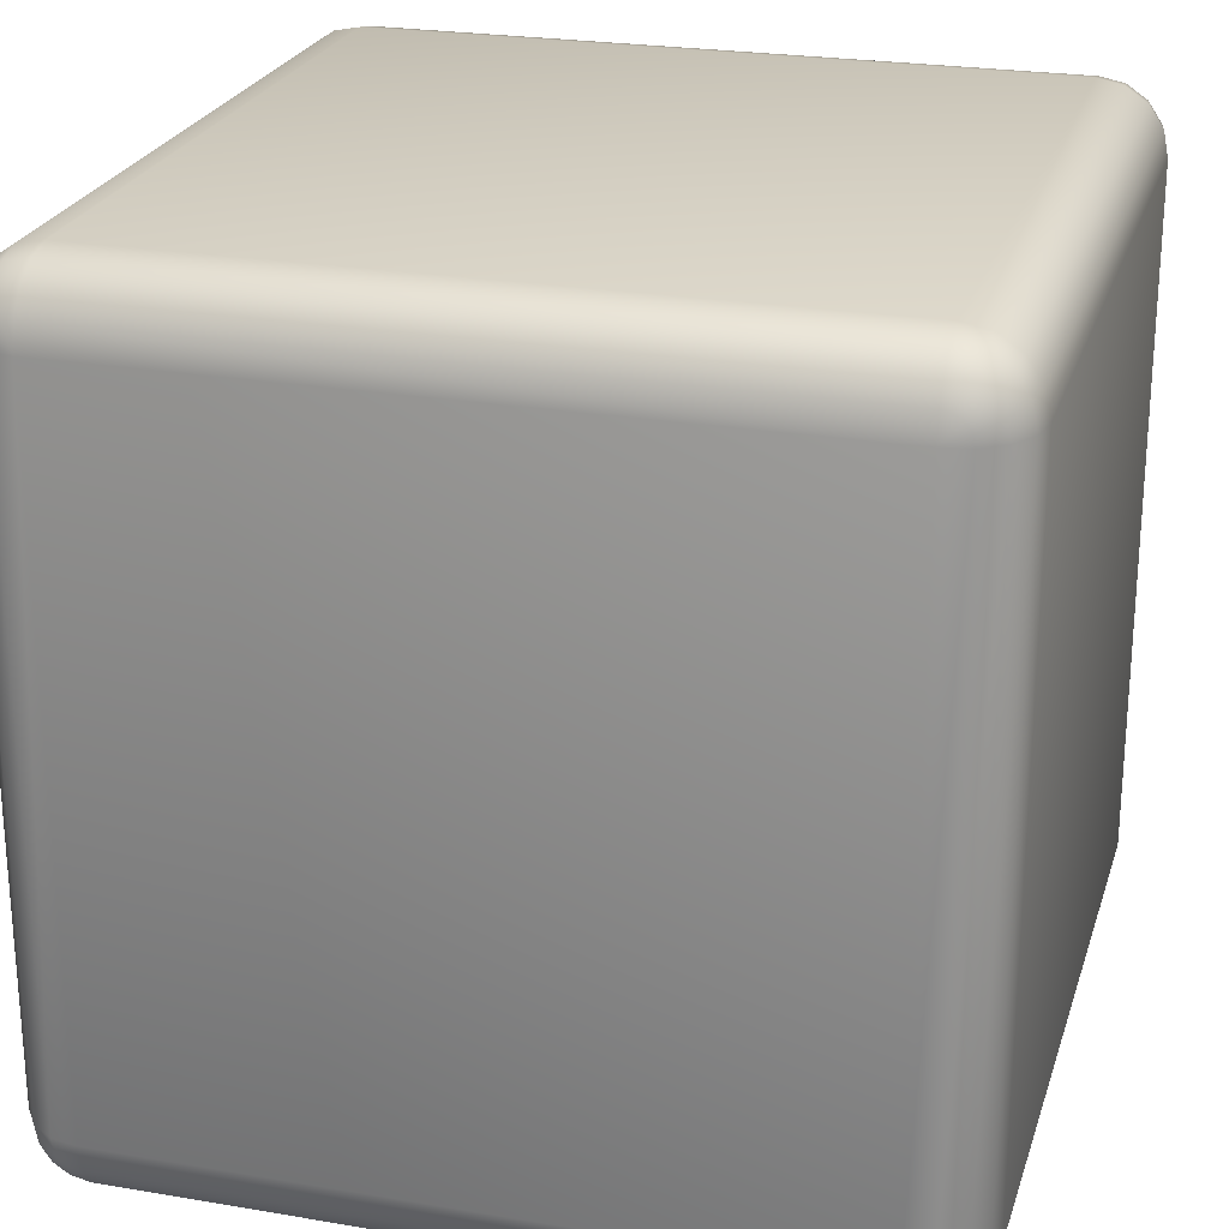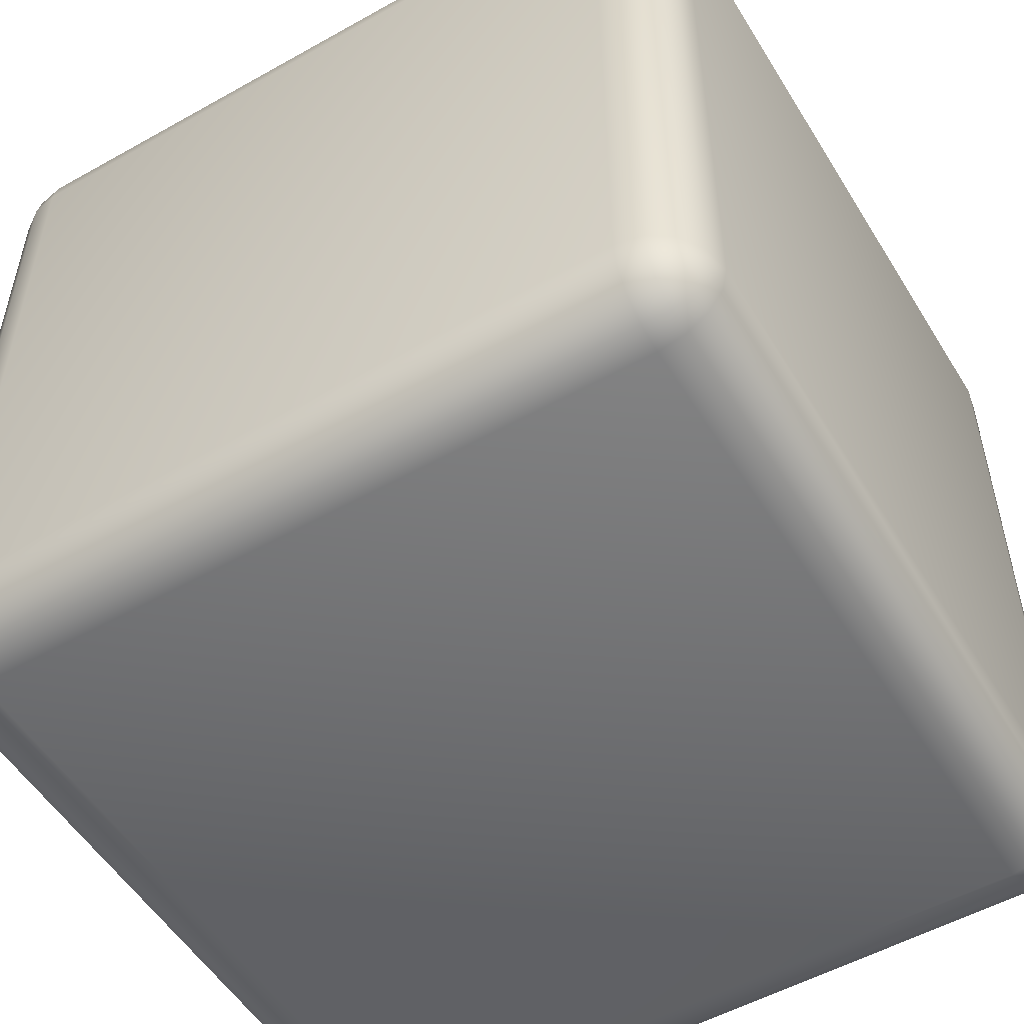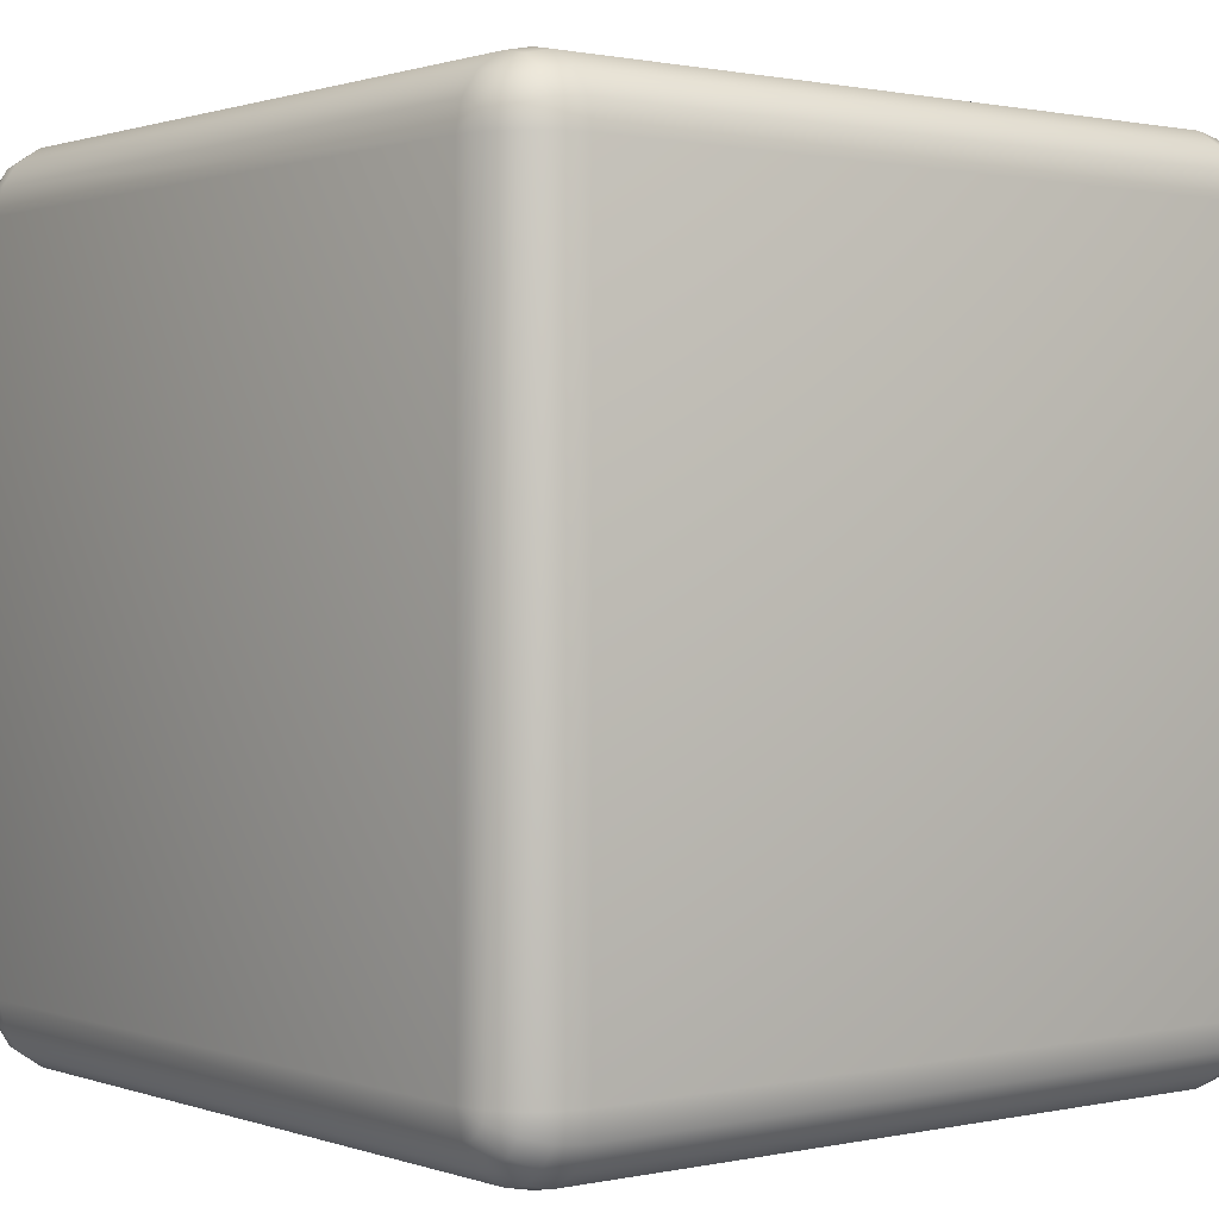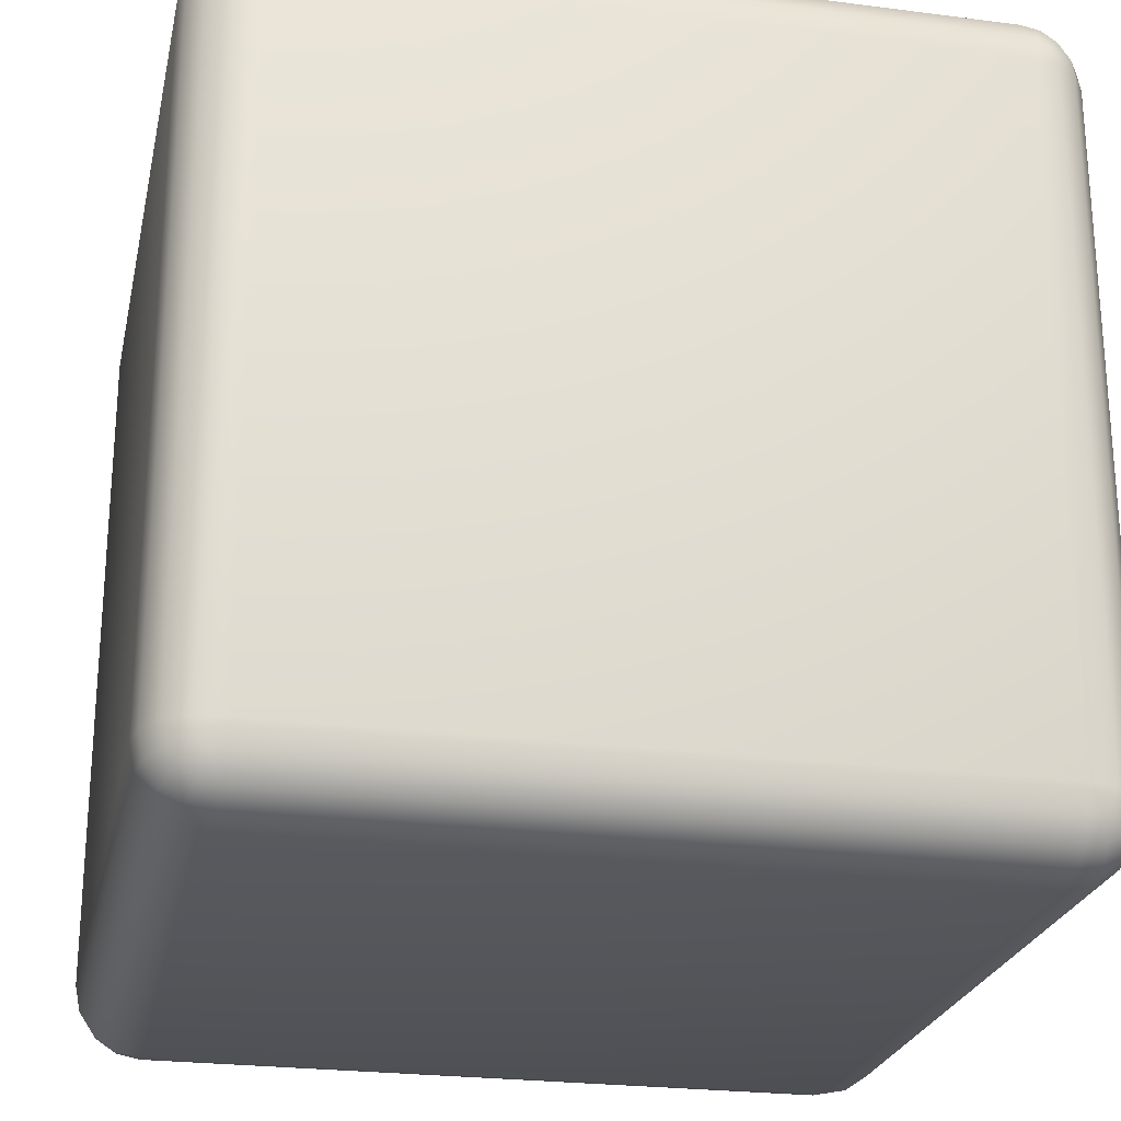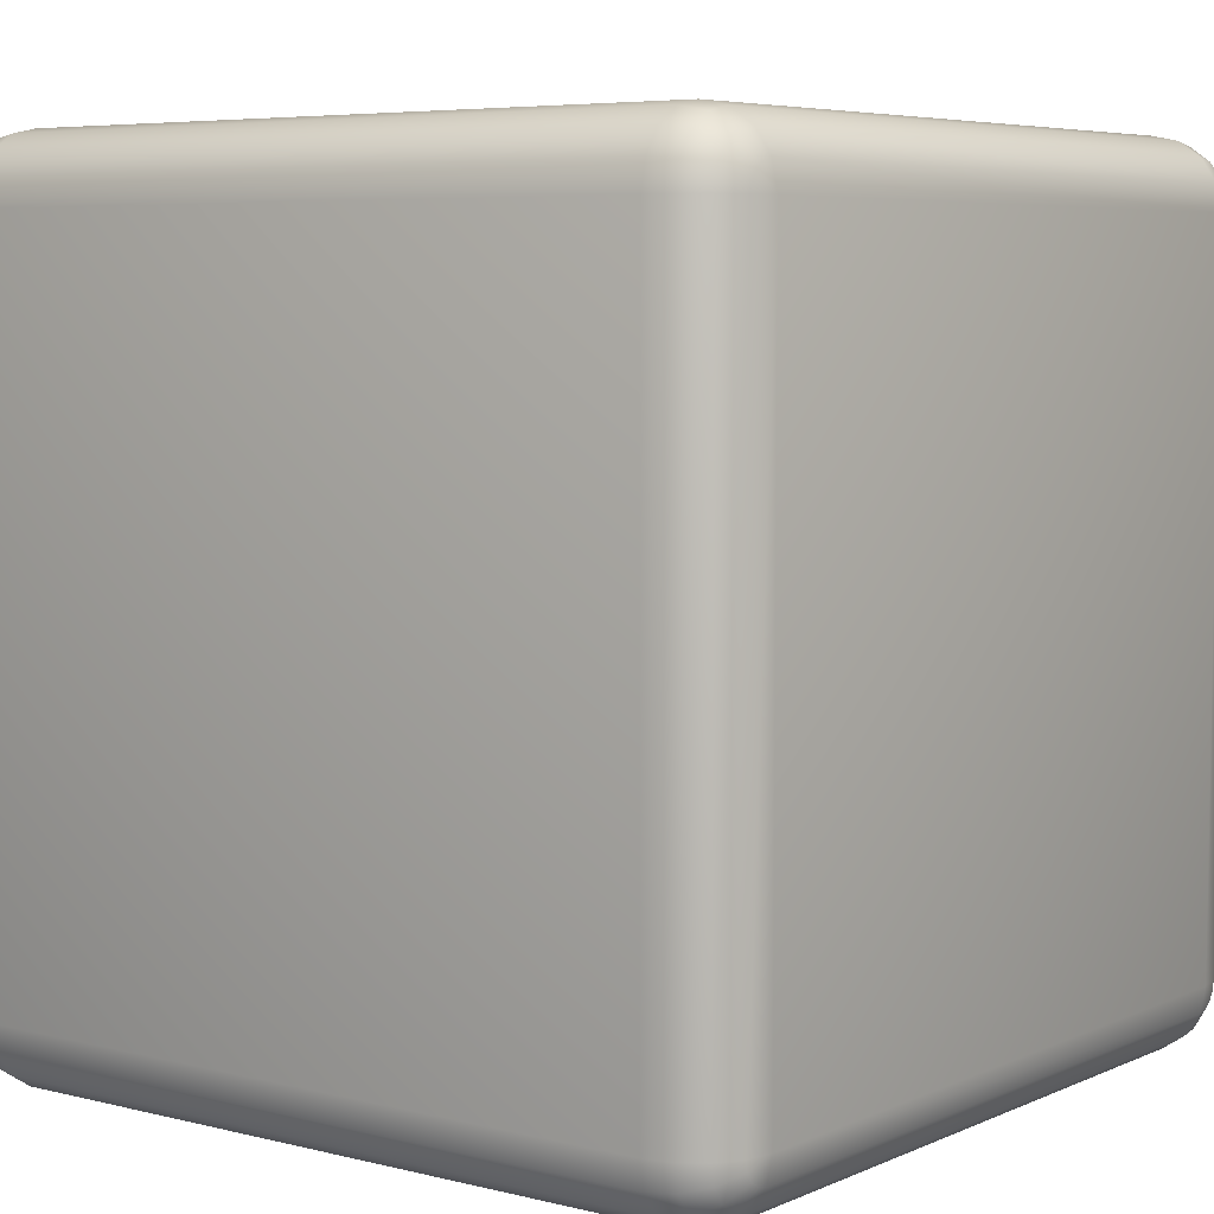
<metadata>
{"format":"obj","ext":"obj","renderer":"f3d","projection":"perspective","resolution":1024,"background":"white","views":[{"elev":24.1,"azim":15.7,"up":"+Z"},{"elev":-53.1,"azim":-59.0,"up":"+Z"},{"elev":0.9,"azim":51.5,"up":"+Z"},{"elev":-24.4,"azim":-12.0,"up":"+Z"},{"elev":5.8,"azim":-52.7,"up":"+Z"}]}
</metadata>
<code>
o MenuCube
v -1.1 -1.32 1.1
v 1.1 -1.32 1.1
v 1.1 -1.32 -1.1
v -1.1 -1.32 -1.1
v -1.1 -1.303 1.184
v 1.1 -1.303 1.184
v 1.132 -1.303 1.178
v 1.16 -1.303 1.16
v 1.178 -1.303 1.132
v 1.184 -1.303 1.1
v 1.184 -1.303 -1.1
v 1.178 -1.303 -1.132
v 1.16 -1.303 -1.16
v 1.132 -1.303 -1.178
v 1.1 -1.303 -1.184
v -1.1 -1.303 -1.184
v -1.132 -1.303 -1.178
v -1.16 -1.303 -1.16
v -1.178 -1.303 -1.132
v -1.184 -1.303 -1.1
v -1.184 -1.303 1.1
v -1.178 -1.303 1.132
v -1.16 -1.303 1.16
v -1.132 -1.303 1.178
v -1.1 -1.256 1.256
v 1.1 -1.256 1.256
v 1.16 -1.256 1.244
v 1.21 -1.256 1.21
v 1.244 -1.256 1.16
v 1.256 -1.256 1.1
v 1.256 -1.256 -1.1
v 1.244 -1.256 -1.16
v 1.21 -1.256 -1.21
v 1.16 -1.256 -1.244
v 1.1 -1.256 -1.256
v -1.1 -1.256 -1.256
v -1.16 -1.256 -1.244
v -1.21 -1.256 -1.21
v -1.244 -1.256 -1.16
v -1.256 -1.256 -1.1
v -1.256 -1.256 1.1
v -1.244 -1.256 1.16
v -1.21 -1.256 1.21
v -1.16 -1.256 1.244
v -1.1 -1.184 1.303
v 1.1 -1.184 1.303
v 1.178 -1.184 1.288
v 1.244 -1.184 1.244
v 1.288 -1.184 1.178
v 1.303 -1.184 1.1
v 1.303 -1.184 -1.1
v 1.288 -1.184 -1.178
v 1.244 -1.184 -1.244
v 1.178 -1.184 -1.288
v 1.1 -1.184 -1.303
v -1.1 -1.184 -1.303
v -1.178 -1.184 -1.288
v -1.244 -1.184 -1.244
v -1.288 -1.184 -1.178
v -1.303 -1.184 -1.1
v -1.303 -1.184 1.1
v -1.288 -1.184 1.178
v -1.244 -1.184 1.244
v -1.178 -1.184 1.288
v -1.1 -1.1 1.32
v 1.1 -1.1 1.32
v 1.184 -1.1 1.303
v 1.256 -1.1 1.256
v 1.303 -1.1 1.184
v 1.32 -1.1 1.1
v 1.32 -1.1 -1.1
v 1.303 -1.1 -1.184
v 1.256 -1.1 -1.256
v 1.184 -1.1 -1.303
v 1.1 -1.1 -1.32
v -1.1 -1.1 -1.32
v -1.184 -1.1 -1.303
v -1.256 -1.1 -1.256
v -1.303 -1.1 -1.184
v -1.32 -1.1 -1.1
v -1.32 -1.1 1.1
v -1.303 -1.1 1.184
v -1.256 -1.1 1.256
v -1.184 -1.1 1.303
v -1.1 1.1 1.32
v 1.1 1.1 1.32
v 1.184 1.1 1.303
v 1.256 1.1 1.256
v 1.303 1.1 1.184
v 1.32 1.1 1.1
v 1.32 1.1 -1.1
v 1.303 1.1 -1.184
v 1.256 1.1 -1.256
v 1.184 1.1 -1.303
v 1.1 1.1 -1.32
v -1.1 1.1 -1.32
v -1.184 1.1 -1.303
v -1.256 1.1 -1.256
v -1.303 1.1 -1.184
v -1.32 1.1 -1.1
v -1.32 1.1 1.1
v -1.303 1.1 1.184
v -1.256 1.1 1.256
v -1.184 1.1 1.303
v -1.1 1.184 1.303
v 1.1 1.184 1.303
v 1.178 1.184 1.288
v 1.244 1.184 1.244
v 1.288 1.184 1.178
v 1.303 1.184 1.1
v 1.303 1.184 -1.1
v 1.288 1.184 -1.178
v 1.244 1.184 -1.244
v 1.178 1.184 -1.288
v 1.1 1.184 -1.303
v -1.1 1.184 -1.303
v -1.178 1.184 -1.288
v -1.244 1.184 -1.244
v -1.288 1.184 -1.178
v -1.303 1.184 -1.1
v -1.303 1.184 1.1
v -1.288 1.184 1.178
v -1.244 1.184 1.244
v -1.178 1.184 1.288
v -1.1 1.256 1.256
v 1.1 1.256 1.256
v 1.16 1.256 1.244
v 1.21 1.256 1.21
v 1.244 1.256 1.16
v 1.256 1.256 1.1
v 1.256 1.256 -1.1
v 1.244 1.256 -1.16
v 1.21 1.256 -1.21
v 1.16 1.256 -1.244
v 1.1 1.256 -1.256
v -1.1 1.256 -1.256
v -1.16 1.256 -1.244
v -1.21 1.256 -1.21
v -1.244 1.256 -1.16
v -1.256 1.256 -1.1
v -1.256 1.256 1.1
v -1.244 1.256 1.16
v -1.21 1.256 1.21
v -1.16 1.256 1.244
v -1.1 1.303 1.184
v 1.1 1.303 1.184
v 1.132 1.303 1.178
v 1.16 1.303 1.16
v 1.178 1.303 1.132
v 1.184 1.303 1.1
v 1.184 1.303 -1.1
v 1.178 1.303 -1.132
v 1.16 1.303 -1.16
v 1.132 1.303 -1.178
v 1.1 1.303 -1.184
v -1.1 1.303 -1.184
v -1.132 1.303 -1.178
v -1.16 1.303 -1.16
v -1.178 1.303 -1.132
v -1.184 1.303 -1.1
v -1.184 1.303 1.1
v -1.178 1.303 1.132
v -1.16 1.303 1.16
v -1.132 1.303 1.178
v -1.1 1.32 1.1
v 1.1 1.32 1.1
v 1.1 1.32 -1.1
v -1.1 1.32 -1.1
f 2 6 5 1
f 6 26 25 5
f 26 46 45 25
f 46 66 65 45
f 66 86 85 65
f 86 106 105 85
f 106 126 125 105
f 126 146 145 125
f 146 166 165 145
f 7 6 2
f 7 27 26 6
f 27 47 46 26
f 47 67 66 46
f 67 87 86 66
f 87 107 106 86
f 107 127 126 106
f 127 147 146 126
f 147 166 146
f 8 7 2
f 8 28 27 7
f 28 48 47 27
f 48 68 67 47
f 68 88 87 67
f 88 108 107 87
f 108 128 127 107
f 128 148 147 127
f 148 166 147
f 9 8 2
f 9 29 28 8
f 29 49 48 28
f 49 69 68 48
f 69 89 88 68
f 89 109 108 88
f 109 129 128 108
f 129 149 148 128
f 149 166 148
f 10 9 2
f 10 30 29 9
f 30 50 49 29
f 50 70 69 49
f 70 90 89 69
f 90 110 109 89
f 110 130 129 109
f 130 150 149 129
f 150 166 149
f 3 11 10 2
f 11 31 30 10
f 31 51 50 30
f 51 71 70 50
f 71 91 90 70
f 91 111 110 90
f 111 131 130 110
f 131 151 150 130
f 151 167 166 150
f 12 11 3
f 12 32 31 11
f 32 52 51 31
f 52 72 71 51
f 72 92 91 71
f 92 112 111 91
f 112 132 131 111
f 132 152 151 131
f 152 167 151
f 13 12 3
f 13 33 32 12
f 33 53 52 32
f 53 73 72 52
f 73 93 92 72
f 93 113 112 92
f 113 133 132 112
f 133 153 152 132
f 153 167 152
f 14 13 3
f 14 34 33 13
f 34 54 53 33
f 54 74 73 53
f 74 94 93 73
f 94 114 113 93
f 114 134 133 113
f 134 154 153 133
f 154 167 153
f 15 14 3
f 15 35 34 14
f 35 55 54 34
f 55 75 74 54
f 75 95 94 74
f 95 115 114 94
f 115 135 134 114
f 135 155 154 134
f 155 167 154
f 4 16 15 3
f 16 36 35 15
f 36 56 55 35
f 56 76 75 55
f 76 96 95 75
f 96 116 115 95
f 116 136 135 115
f 136 156 155 135
f 156 168 167 155
f 17 16 4
f 17 37 36 16
f 37 57 56 36
f 57 77 76 56
f 77 97 96 76
f 97 117 116 96
f 117 137 136 116
f 137 157 156 136
f 157 168 156
f 18 17 4
f 18 38 37 17
f 38 58 57 37
f 58 78 77 57
f 78 98 97 77
f 98 118 117 97
f 118 138 137 117
f 138 158 157 137
f 158 168 157
f 19 18 4
f 19 39 38 18
f 39 59 58 38
f 59 79 78 58
f 79 99 98 78
f 99 119 118 98
f 119 139 138 118
f 139 159 158 138
f 159 168 158
f 20 19 4
f 20 40 39 19
f 40 60 59 39
f 60 80 79 59
f 80 100 99 79
f 100 120 119 99
f 120 140 139 119
f 140 160 159 139
f 160 168 159
f 1 21 20 4
f 21 41 40 20
f 41 61 60 40
f 61 81 80 60
f 81 101 100 80
f 101 121 120 100
f 121 141 140 120
f 141 161 160 140
f 161 165 168 160
f 22 21 1
f 22 42 41 21
f 42 62 61 41
f 62 82 81 61
f 82 102 101 81
f 102 122 121 101
f 122 142 141 121
f 142 162 161 141
f 162 165 161
f 23 22 1
f 23 43 42 22
f 43 63 62 42
f 63 83 82 62
f 83 103 102 82
f 103 123 122 102
f 123 143 142 122
f 143 163 162 142
f 163 165 162
f 24 23 1
f 24 44 43 23
f 44 64 63 43
f 64 84 83 63
f 84 104 103 83
f 104 124 123 103
f 124 144 143 123
f 144 164 163 143
f 164 165 163
f 5 24 1
f 5 25 44 24
f 25 45 64 44
f 45 65 84 64
f 65 85 104 84
f 85 105 124 104
f 105 125 144 124
f 125 145 164 144
f 145 165 164
f 166 167 168 165
f 4 3 2 1
o Cube_1
v -0.07637 -0.0891 0.07637
v 0.07637 -0.0891 0.07637
v 0.07637 -0.0891 -0.07637
v -0.07637 -0.0891 -0.07637
v -0.07637 -0.08537 0.08537
v 0.07637 -0.08537 0.08537
v 0.08274 -0.08537 0.08274
v 0.08537 -0.08537 0.07637
v 0.08537 -0.08537 -0.07637
v 0.08274 -0.08537 -0.08274
v 0.07637 -0.08537 -0.08537
v -0.07637 -0.08537 -0.08537
v -0.08274 -0.08537 -0.08274
v -0.08537 -0.08537 -0.07637
v -0.08537 -0.08537 0.07637
v -0.08274 -0.08537 0.08274
v -0.07637 -0.07637 0.0891
v 0.07637 -0.07637 0.0891
v 0.08537 -0.07637 0.08537
v 0.0891 -0.07637 0.07637
v 0.0891 -0.07637 -0.07637
v 0.08537 -0.07637 -0.08537
v 0.07637 -0.07637 -0.0891
v -0.07637 -0.07637 -0.0891
v -0.08537 -0.07637 -0.08537
v -0.0891 -0.07637 -0.07637
v -0.0891 -0.07637 0.07637
v -0.08537 -0.07637 0.08537
v -0.07637 0.07637 0.0891
v 0.07637 0.07637 0.0891
v 0.08537 0.07637 0.08537
v 0.0891 0.07637 0.07637
v 0.0891 0.07637 -0.07637
v 0.08537 0.07637 -0.08537
v 0.07637 0.07637 -0.0891
v -0.07637 0.07637 -0.0891
v -0.08537 0.07637 -0.08537
v -0.0891 0.07637 -0.07637
v -0.0891 0.07637 0.07637
v -0.08537 0.07637 0.08537
v -0.07637 0.08537 0.08537
v 0.07637 0.08537 0.08537
v 0.08274 0.08537 0.08274
v 0.08537 0.08537 0.07637
v 0.08537 0.08537 -0.07637
v 0.08274 0.08537 -0.08274
v 0.07637 0.08537 -0.08537
v -0.07637 0.08537 -0.08537
v -0.08274 0.08537 -0.08274
v -0.08537 0.08537 -0.07637
v -0.08537 0.08537 0.07637
v -0.08274 0.08537 0.08274
v -0.07637 0.0891 0.07637
v 0.07637 0.0891 0.07637
v 0.07637 0.0891 -0.07637
v -0.07637 0.0891 -0.07637
f 170 174 173 169
f 174 186 185 173
f 186 198 197 185
f 198 210 209 197
f 210 222 221 209
f 175 174 170
f 175 187 186 174
f 187 199 198 186
f 199 211 210 198
f 211 222 210
f 176 175 170
f 176 188 187 175
f 188 200 199 187
f 200 212 211 199
f 212 222 211
f 171 177 176 170
f 177 189 188 176
f 189 201 200 188
f 201 213 212 200
f 213 223 222 212
f 178 177 171
f 178 190 189 177
f 190 202 201 189
f 202 214 213 201
f 214 223 213
f 179 178 171
f 179 191 190 178
f 191 203 202 190
f 203 215 214 202
f 215 223 214
f 172 180 179 171
f 180 192 191 179
f 192 204 203 191
f 204 216 215 203
f 216 224 223 215
f 181 180 172
f 181 193 192 180
f 193 205 204 192
f 205 217 216 204
f 217 224 216
f 182 181 172
f 182 194 193 181
f 194 206 205 193
f 206 218 217 205
f 218 224 217
f 169 183 182 172
f 183 195 194 182
f 195 207 206 194
f 207 219 218 206
f 219 221 224 218
f 184 183 169
f 184 196 195 183
f 196 208 207 195
f 208 220 219 207
f 220 221 219
f 173 184 169
f 173 185 196 184
f 185 197 208 196
f 197 209 220 208
f 209 221 220
f 222 223 224 221
f 172 171 170 169
o Cube_2
v -0.0627 -0.07315 0.0627
v 0.0627 -0.07315 0.0627
v 0.0627 -0.07315 -0.0627
v -0.0627 -0.07315 -0.0627
v -0.0627 -0.07009 0.07009
v 0.0627 -0.07009 0.07009
v 0.06792 -0.07009 0.06792
v 0.07009 -0.07009 0.0627
v 0.07009 -0.07009 -0.0627
v 0.06792 -0.07009 -0.06792
v 0.0627 -0.07009 -0.07009
v -0.0627 -0.07009 -0.07009
v -0.06792 -0.07009 -0.06792
v -0.07009 -0.07009 -0.0627
v -0.07009 -0.07009 0.0627
v -0.06792 -0.07009 0.06792
v -0.0627 -0.0627 0.07315
v 0.0627 -0.0627 0.07315
v 0.07009 -0.0627 0.07009
v 0.07315 -0.0627 0.0627
v 0.07315 -0.0627 -0.0627
v 0.07009 -0.0627 -0.07009
v 0.0627 -0.0627 -0.07315
v -0.0627 -0.0627 -0.07315
v -0.07009 -0.0627 -0.07009
v -0.07315 -0.0627 -0.0627
v -0.07315 -0.0627 0.0627
v -0.07009 -0.0627 0.07009
v -0.0627 0.0627 0.07315
v 0.0627 0.0627 0.07315
v 0.07009 0.0627 0.07009
v 0.07315 0.0627 0.0627
v 0.07315 0.0627 -0.0627
v 0.07009 0.0627 -0.07009
v 0.0627 0.0627 -0.07315
v -0.0627 0.0627 -0.07315
v -0.07009 0.0627 -0.07009
v -0.07315 0.0627 -0.0627
v -0.07315 0.0627 0.0627
v -0.07009 0.0627 0.07009
v -0.0627 0.07009 0.07009
v 0.0627 0.07009 0.07009
v 0.06792 0.07009 0.06792
v 0.07009 0.07009 0.0627
v 0.07009 0.07009 -0.0627
v 0.06792 0.07009 -0.06792
v 0.0627 0.07009 -0.07009
v -0.0627 0.07009 -0.07009
v -0.06792 0.07009 -0.06792
v -0.07009 0.07009 -0.0627
v -0.07009 0.07009 0.0627
v -0.06792 0.07009 0.06792
v -0.0627 0.07315 0.0627
v 0.0627 0.07315 0.0627
v 0.0627 0.07315 -0.0627
v -0.0627 0.07315 -0.0627
f 226 230 229 225
f 230 242 241 229
f 242 254 253 241
f 254 266 265 253
f 266 278 277 265
f 231 230 226
f 231 243 242 230
f 243 255 254 242
f 255 267 266 254
f 267 278 266
f 232 231 226
f 232 244 243 231
f 244 256 255 243
f 256 268 267 255
f 268 278 267
f 227 233 232 226
f 233 245 244 232
f 245 257 256 244
f 257 269 268 256
f 269 279 278 268
f 234 233 227
f 234 246 245 233
f 246 258 257 245
f 258 270 269 257
f 270 279 269
f 235 234 227
f 235 247 246 234
f 247 259 258 246
f 259 271 270 258
f 271 279 270
f 228 236 235 227
f 236 248 247 235
f 248 260 259 247
f 260 272 271 259
f 272 280 279 271
f 237 236 228
f 237 249 248 236
f 249 261 260 248
f 261 273 272 260
f 273 280 272
f 238 237 228
f 238 250 249 237
f 250 262 261 249
f 262 274 273 261
f 274 280 273
f 225 239 238 228
f 239 251 250 238
f 251 263 262 250
f 263 275 274 262
f 275 277 280 274
f 240 239 225
f 240 252 251 239
f 252 264 263 251
f 264 276 275 263
f 276 277 275
f 229 240 225
f 229 241 252 240
f 241 253 264 252
f 253 265 276 264
f 265 277 276
f 278 279 280 277
f 228 227 226 225

</code>
